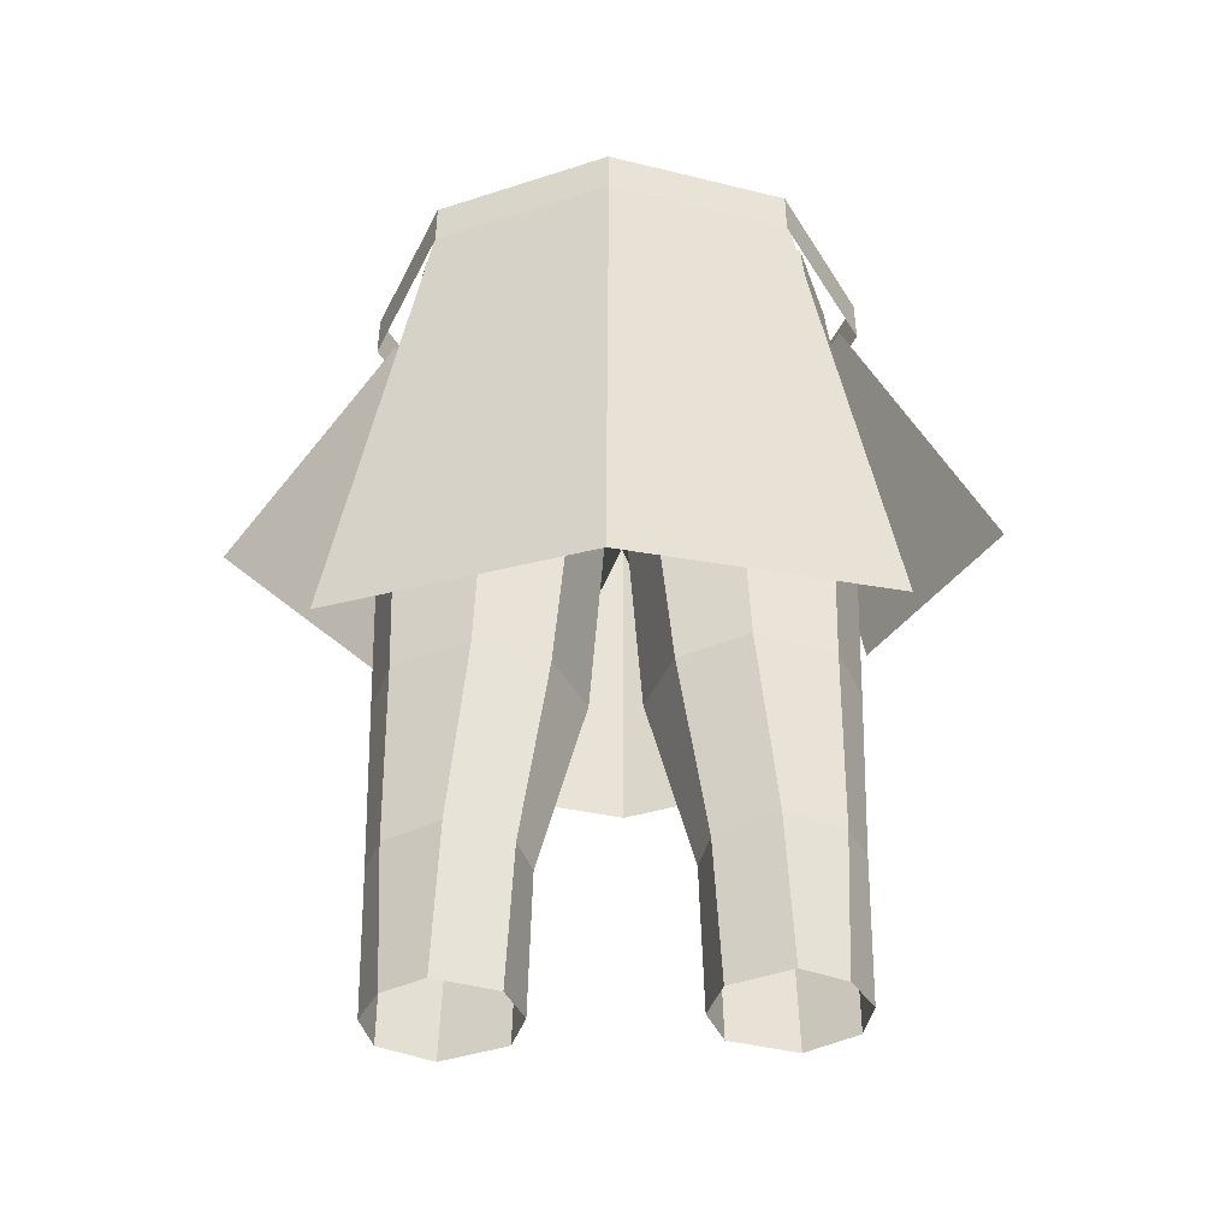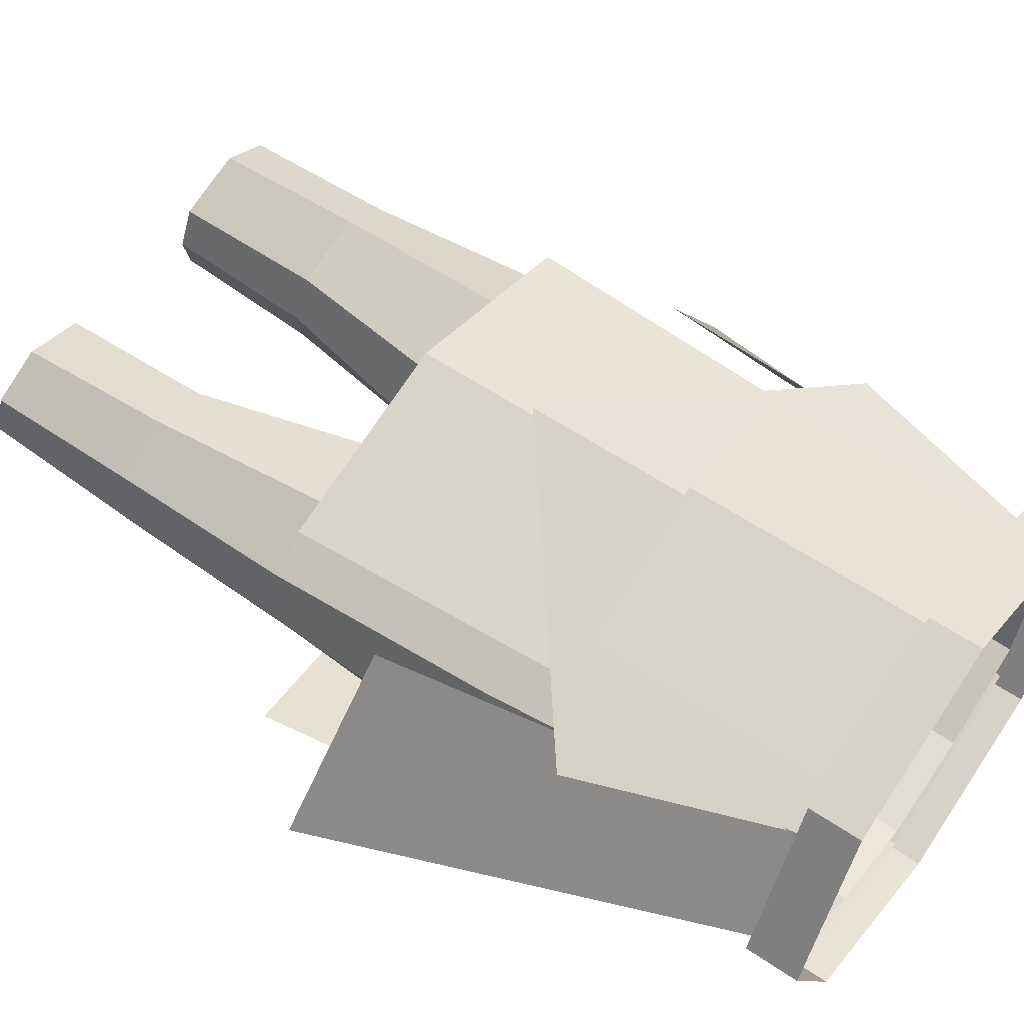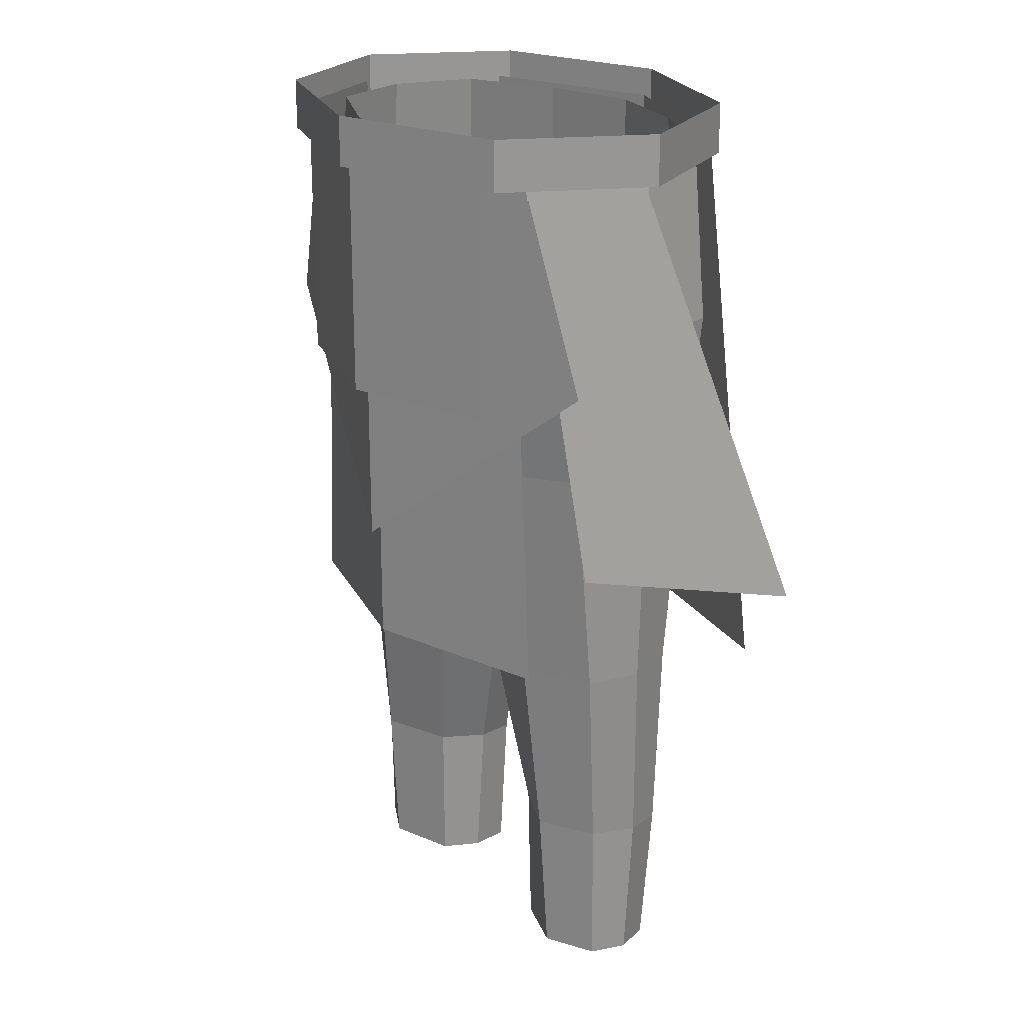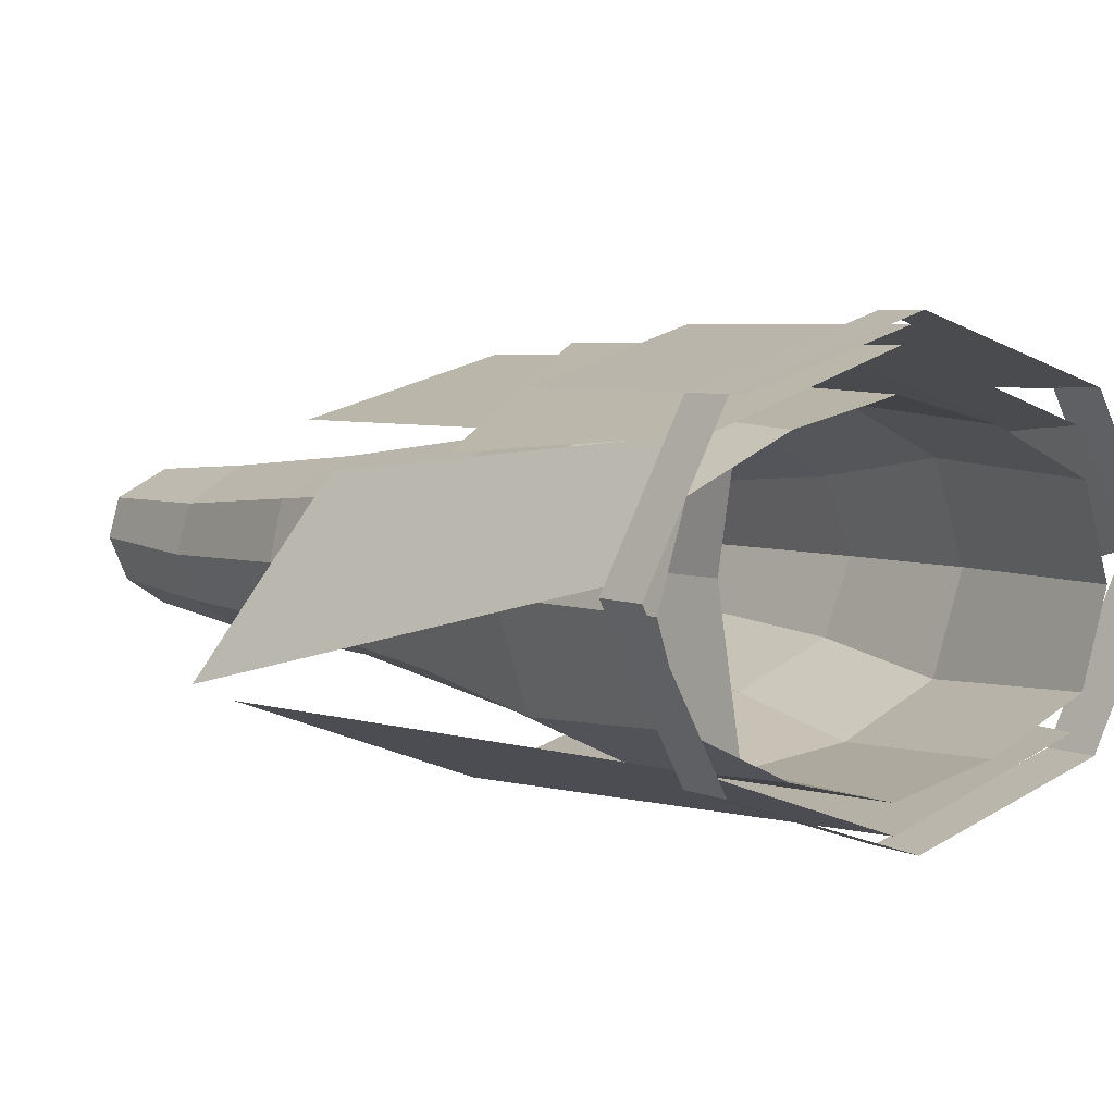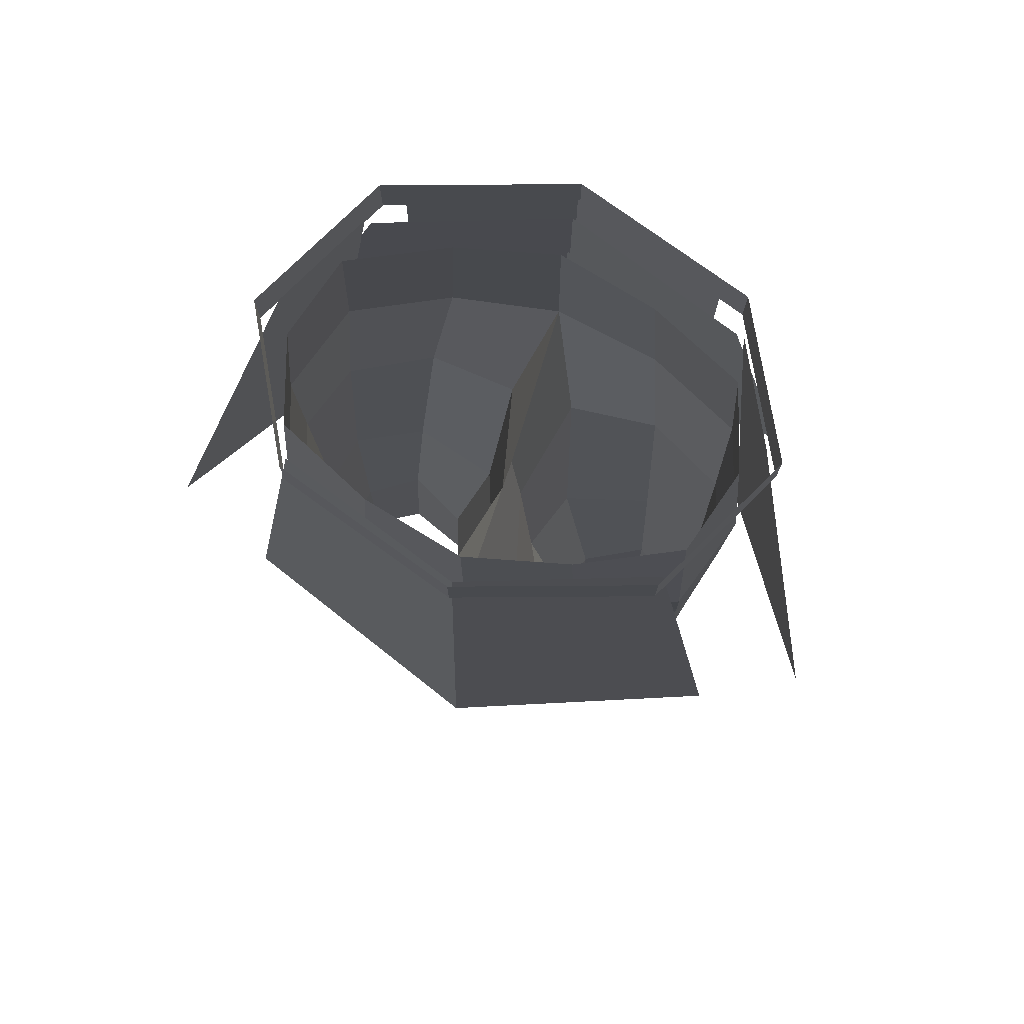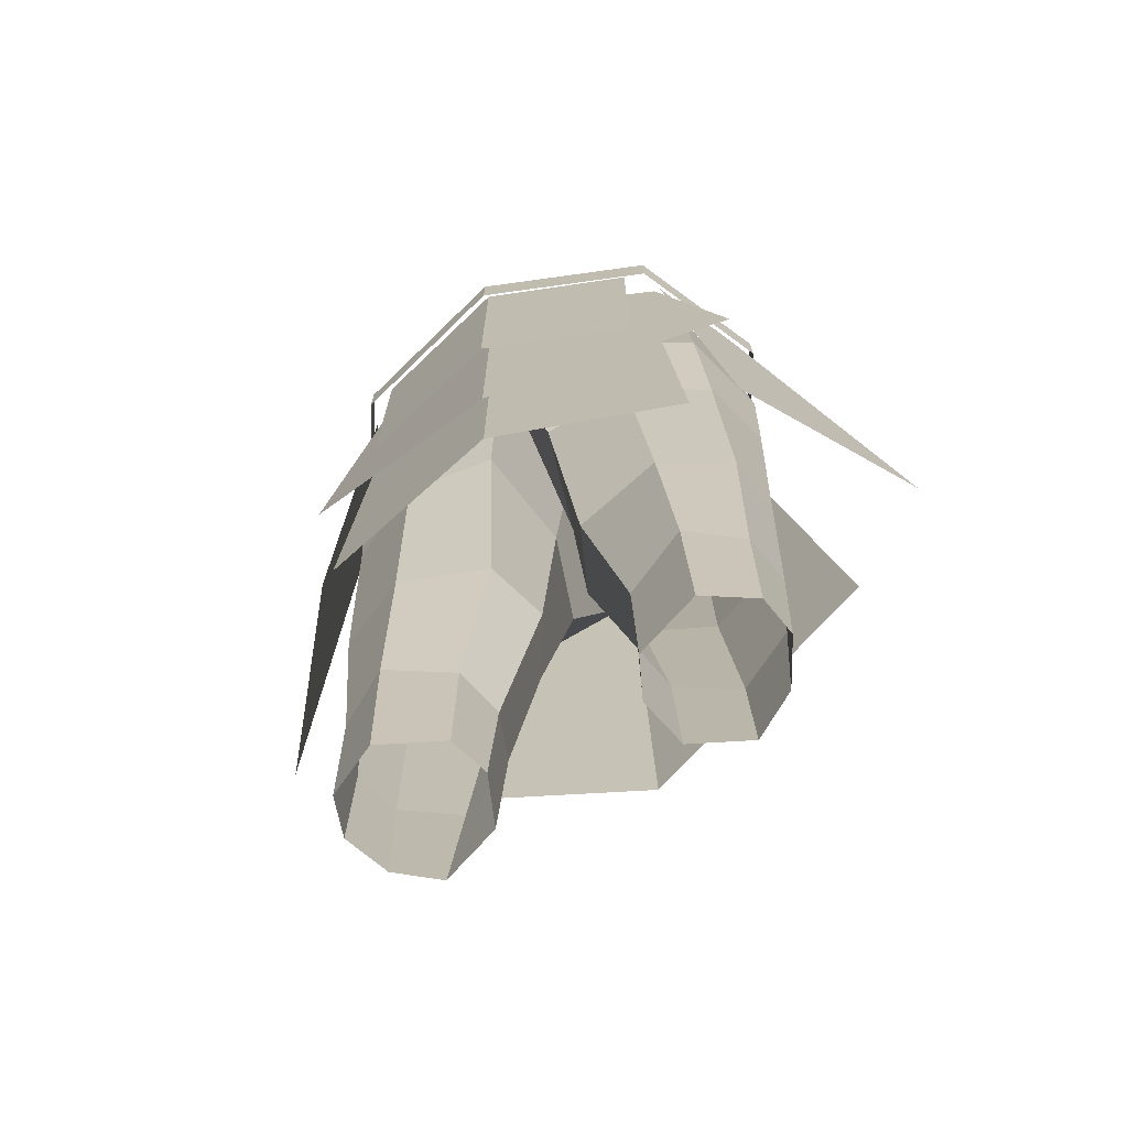
<metadata>
{"format":"obj","ext":"obj","renderer":"f3d","projection":"perspective","resolution":1024,"background":"white","views":[{"elev":-45.9,"azim":-177.7,"up":"+Y"},{"elev":56.4,"azim":125.5,"up":"+Z"},{"elev":22.4,"azim":53.5,"up":"+Y"},{"elev":4.7,"azim":145.8,"up":"+Z"},{"elev":76.8,"azim":-162.2,"up":"+Y"},{"elev":-72.0,"azim":26.1,"up":"+Y"}]}
</metadata>
<code>
g default
v -87.98 -179.6 -7.393
v -132.2 -186.1 -69.93
v -68.88 -20.59 8.584
v -87.76 -20.59 -28.18
v 71.48 -222.9 6.753
v 61.6 -43.28 6.753
v -71.48 -222.9 6.753
v -61.6 -43.28 6.753
v 0 -222.9 27.14
v 0 -43.28 27.14
v 87.98 -179.6 -7.393
v 132.2 -186.1 -69.93
v 68.88 -20.59 8.584
v 87.76 -20.59 -28.18
v 93.3 -103.6 1.141
v 66.39 -20.34 8.121
v -93.3 -103.6 1.141
v -66.39 -20.34 8.121
v 0 -178.9 31.21
v 0 -20.34 31.21
v 57.05 -117.9 18.65
v 57.05 -16.13 18.65
v -57.05 -117.9 18.65
v -57.05 -16.13 18.65
v 0 -117.9 36.9
v 0 -16.13 36.9
v 66.33 -30.12 -86.32
v 66.33 -11.15 -86.32
v 93.81 -30.12 -33.68
v 93.81 -11.15 -33.68
v 66.33 -30.12 18.97
v 66.33 -11.15 18.97
v 0 -30.12 -108.1
v 0 -11.15 -108.1
v -66.33 -30.12 -86.32
v -66.33 -11.15 -86.32
v -93.81 -30.12 -33.68
v -93.81 -11.15 -33.68
v -66.33 -30.12 18.97
v -66.33 -11.15 18.97
v 0 -30.12 40.77
v 0 -11.15 40.77
v 36.77 -21.93 -86.11
v 81.24 -21.93 -38.65
v 36.77 -21.93 8.803
v 40.14 -90.5 -89.91
v 87.17 -90.17 -38.65
v 40.14 -90.5 13.06
v 12.46 -147.4 -72.15
v 42.52 -146.2 -80.72
v 85.61 -142.5 -38.65
v 46.72 -145.8 4.063
v 12.46 -147.4 1.382
v 3.74 -146.8 -38.65
v 71.83 -21.93 -7.748
v 75.62 -90.38 -4.154
v 76.57 -144.2 -12.15
v 71.83 -21.93 -69.53
v 75.62 -90.38 -73.1
v 76.57 -144.2 -65.1
v 0 -21.93 -95.02
v -36.77 -21.93 -86.11
v -81.24 -21.93 -38.65
v -36.77 -21.93 8.803
v 0 -21.93 17.72
v 0 -90.17 -95.02
v -40.14 -90.5 -89.91
v -87.17 -90.17 -38.65
v -40.14 -90.5 13.06
v 0 -90.17 20.01
v -12.46 -147.4 -72.15
v -42.52 -146.2 -80.72
v -85.61 -142.5 -38.65
v -46.72 -145.8 4.063
v -12.46 -147.4 1.382
v 0 -102 -38.65
v -3.74 -146.8 -38.65
v -71.83 -21.93 -7.748
v -75.62 -90.38 -4.154
v -76.57 -144.2 -12.15
v -71.83 -21.93 -69.53
v -75.62 -90.38 -73.1
v -76.57 -144.2 -65.1
v 20.31 -231.5 -60.71
v 45.89 -231.2 -71.09
v 82.26 -229.7 -38.94
v 51.75 -230.4 -5.627
v 17.87 -231.7 -14.88
v 9.115 -231.4 -38.94
v 77.62 -229.9 -18.64
v 73.97 -229.9 -59.1
v -20.31 -231.5 -60.71
v -45.89 -231.2 -71.09
v -82.26 -229.7 -38.94
v -51.75 -230.4 -5.627
v -17.87 -231.7 -14.88
v -9.115 -231.4 -38.94
v -77.62 -229.9 -18.64
v -73.97 -229.9 -59.1
v 30.11 -306.2 -57.34
v 51.92 -306.5 -68.84
v 79.07 -302.5 -41.35
v 55.21 -300.3 -11.44
v 31.53 -302.3 -23.4
v 25.72 -304.3 -41.26
v 74.56 -301.1 -23.95
v 72.5 -304.8 -57.28
v -30.11 -306.2 -57.34
v -51.92 -306.5 -68.84
v -79.07 -302.5 -41.35
v -55.21 -300.3 -11.44
v -31.53 -302.3 -23.4
v -25.72 -304.3 -41.26
v -74.56 -301.1 -23.95
v -72.5 -304.8 -57.28
v 32.42 -362.7 -55.67
v 53.98 -363.6 -64.29
v 77.47 -359.1 -39.06
v 55.93 -357.6 -15.04
v 32.42 -359 -24.24
v 26.84 -359.8 -38.59
v 74.04 -358.3 -24.85
v 69.62 -361.5 -54.57
v -32.42 -362.7 -55.67
v -53.98 -363.6 -64.29
v -77.47 -359.1 -39.06
v -55.93 -357.6 -15.04
v -32.42 -359 -24.24
v -26.84 -359.8 -38.59
v -74.04 -358.3 -24.85
v -69.62 -361.5 -54.57
v 97.86 -225.3 -81.77
v 67.08 -21.22 -80.9
v -97.86 -225.3 -81.77
v -67.08 -21.22 -80.9
v 0 -237.9 -116.9
v 0 -21.22 -104.3
g cloth_2:Mesh
f 1 3 4 2
f 9 5 6 10
f 9 10 8 7
f 11 12 14 13
f 19 15 16 20
f 19 20 18 17
f 25 21 22 26
f 25 26 24 23
f 33 34 28 27
f 27 28 30 29
f 29 30 32 31
f 31 32 42 41
f 33 35 36 34
f 35 37 38 36
f 37 39 40 38
f 39 41 42 40
f 45 65 70 48
f 58 44 47 59
f 61 43 46 66
f 55 45 48 56
f 59 47 51 60
f 56 48 52 57
f 66 46 50 49
f 48 70 53 52
f 54 89 88 53
f 52 87 90 57
f 53 88 87 52
f 51 86 91 60
f 66 49 54 76
f 49 84 89 54
f 54 53 70 76
f 57 90 86 51
f 60 91 85 50
f 47 56 57 51
f 44 55 56 47
f 71 92 93 72
f 46 59 60 50
f 43 58 59 46
f 64 69 70 65
f 81 82 68 63
f 61 66 67 62
f 78 79 69 64
f 82 83 73 68
f 79 80 74 69
f 66 71 72 67
f 69 74 75 70
f 75 96 97 77
f 80 98 95 74
f 74 95 96 75
f 83 99 94 73
f 66 76 77 71
f 77 97 92 71
f 77 76 70 75
f 73 94 98 80
f 72 93 99 83
f 68 73 80 79
f 63 68 79 78
f 85 101 100 84
f 67 72 83 82
f 62 67 82 81
f 94 110 114 98
f 91 107 101 85
f 93 109 115 99
f 86 102 107 91
f 99 115 110 94
f 87 103 106 90
f 98 114 111 95
f 88 104 103 87
f 95 111 112 96
f 89 105 104 88
f 96 112 113 97
f 84 100 105 89
f 97 113 108 92
f 90 106 102 86
f 103 119 122 106
f 114 130 127 111
f 104 120 119 103
f 111 127 128 112
f 105 121 120 104
f 112 128 129 113
f 100 116 121 105
f 113 129 124 108
f 106 122 118 102
f 110 126 130 114
f 107 123 117 101
f 109 125 131 115
f 108 124 125 109
f 102 118 123 107
f 115 131 126 110
f 50 85 84 49
f 92 108 109 93
f 101 117 116 100
f 136 137 133 132
f 136 134 135 137

</code>
